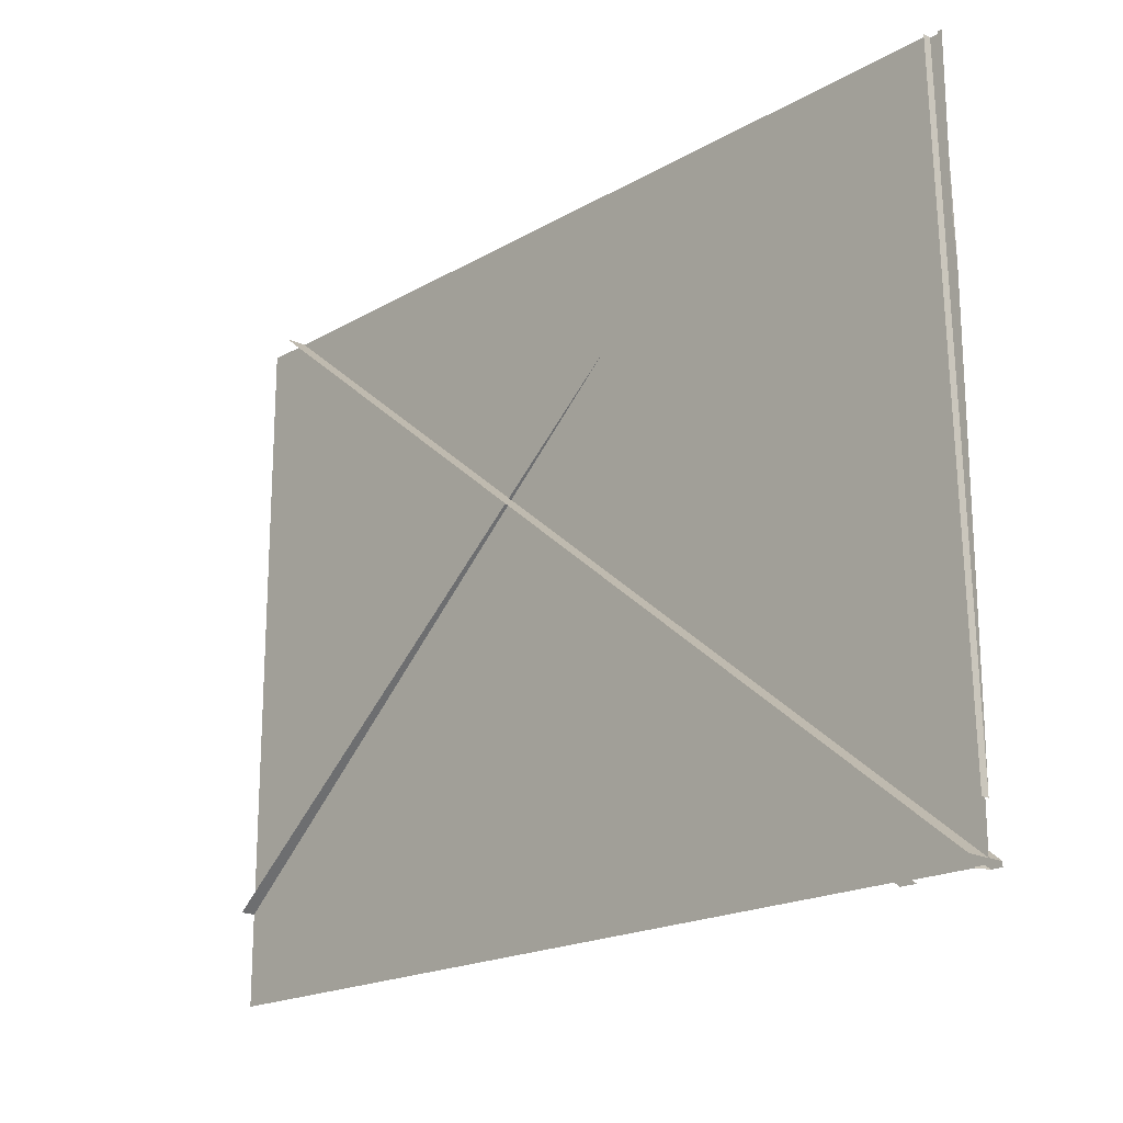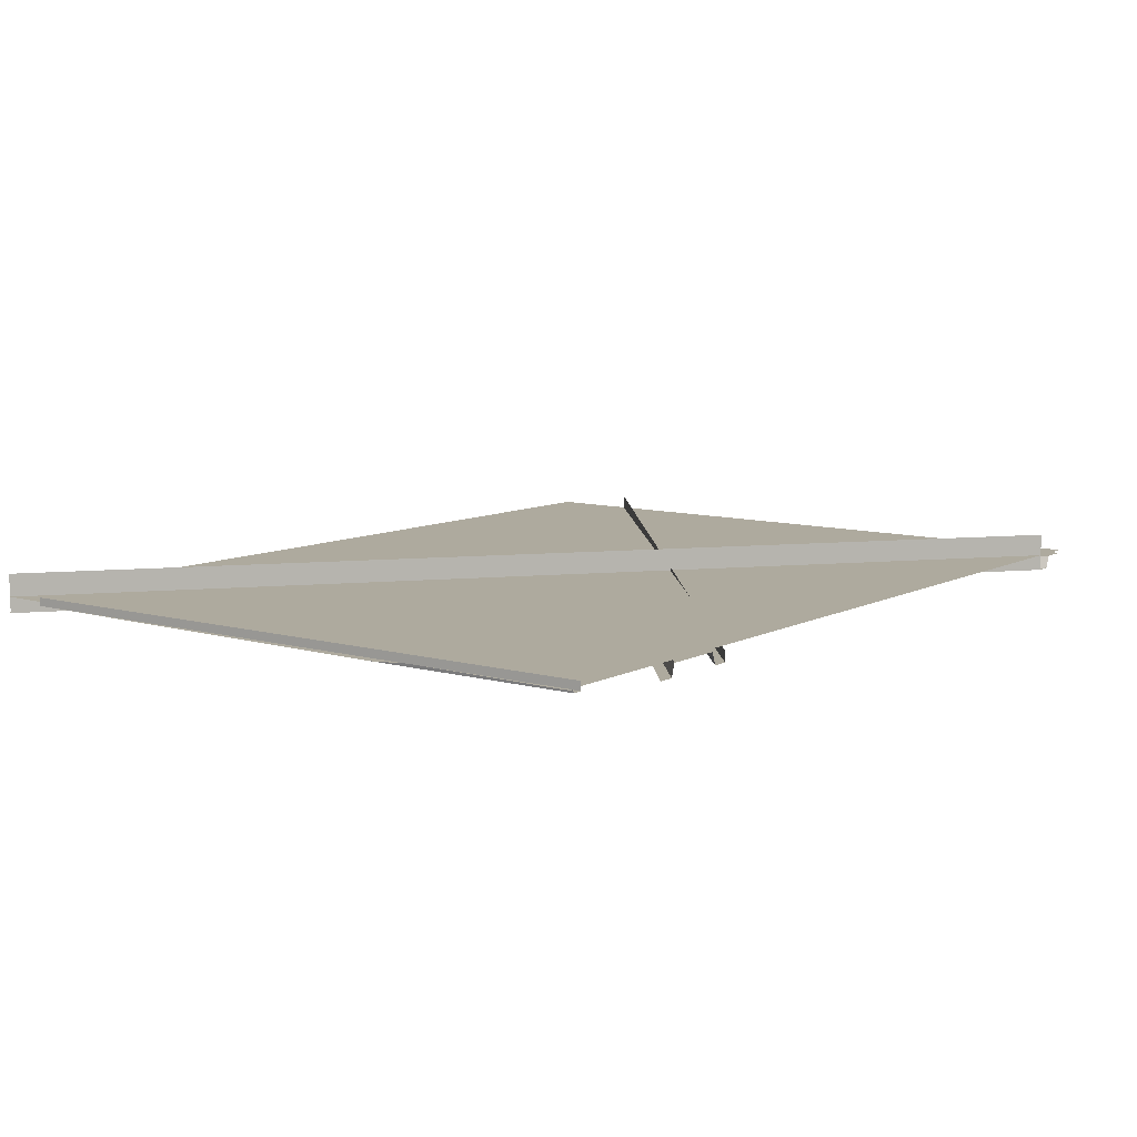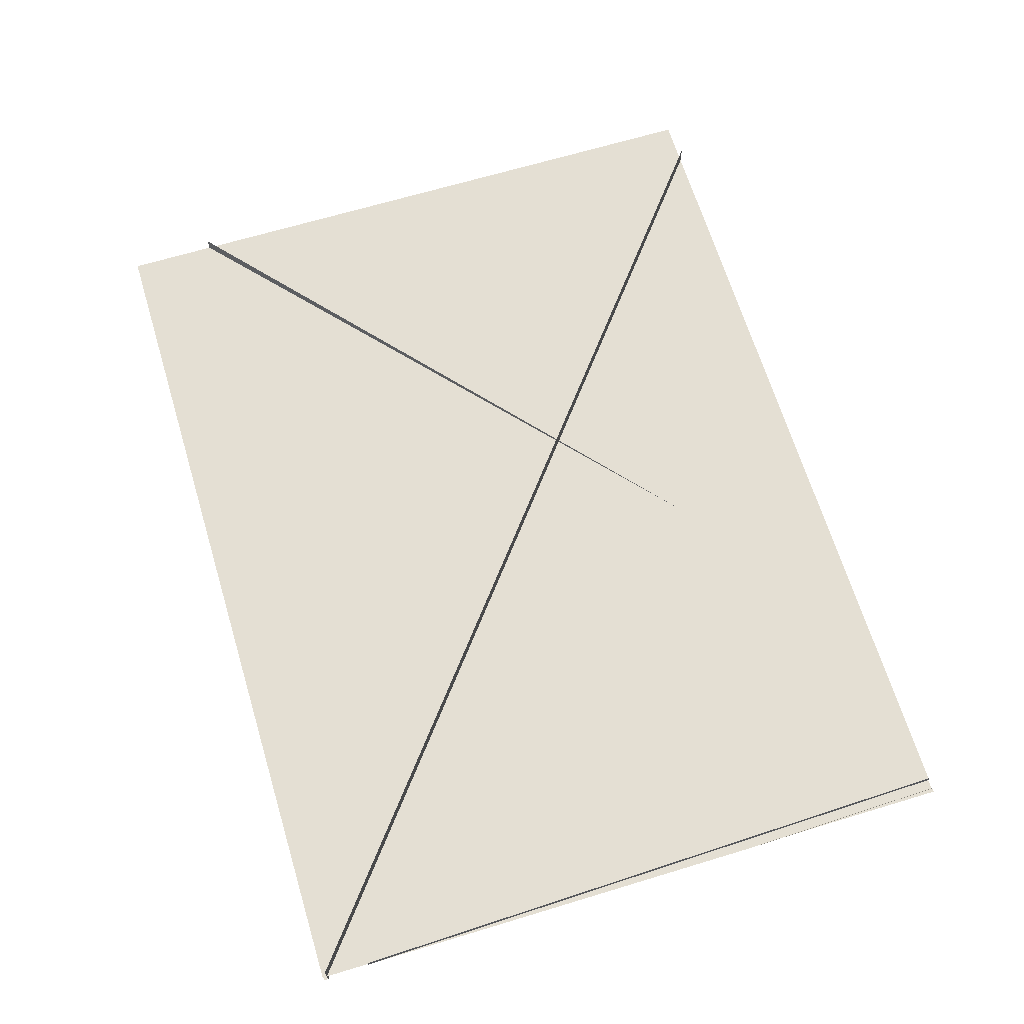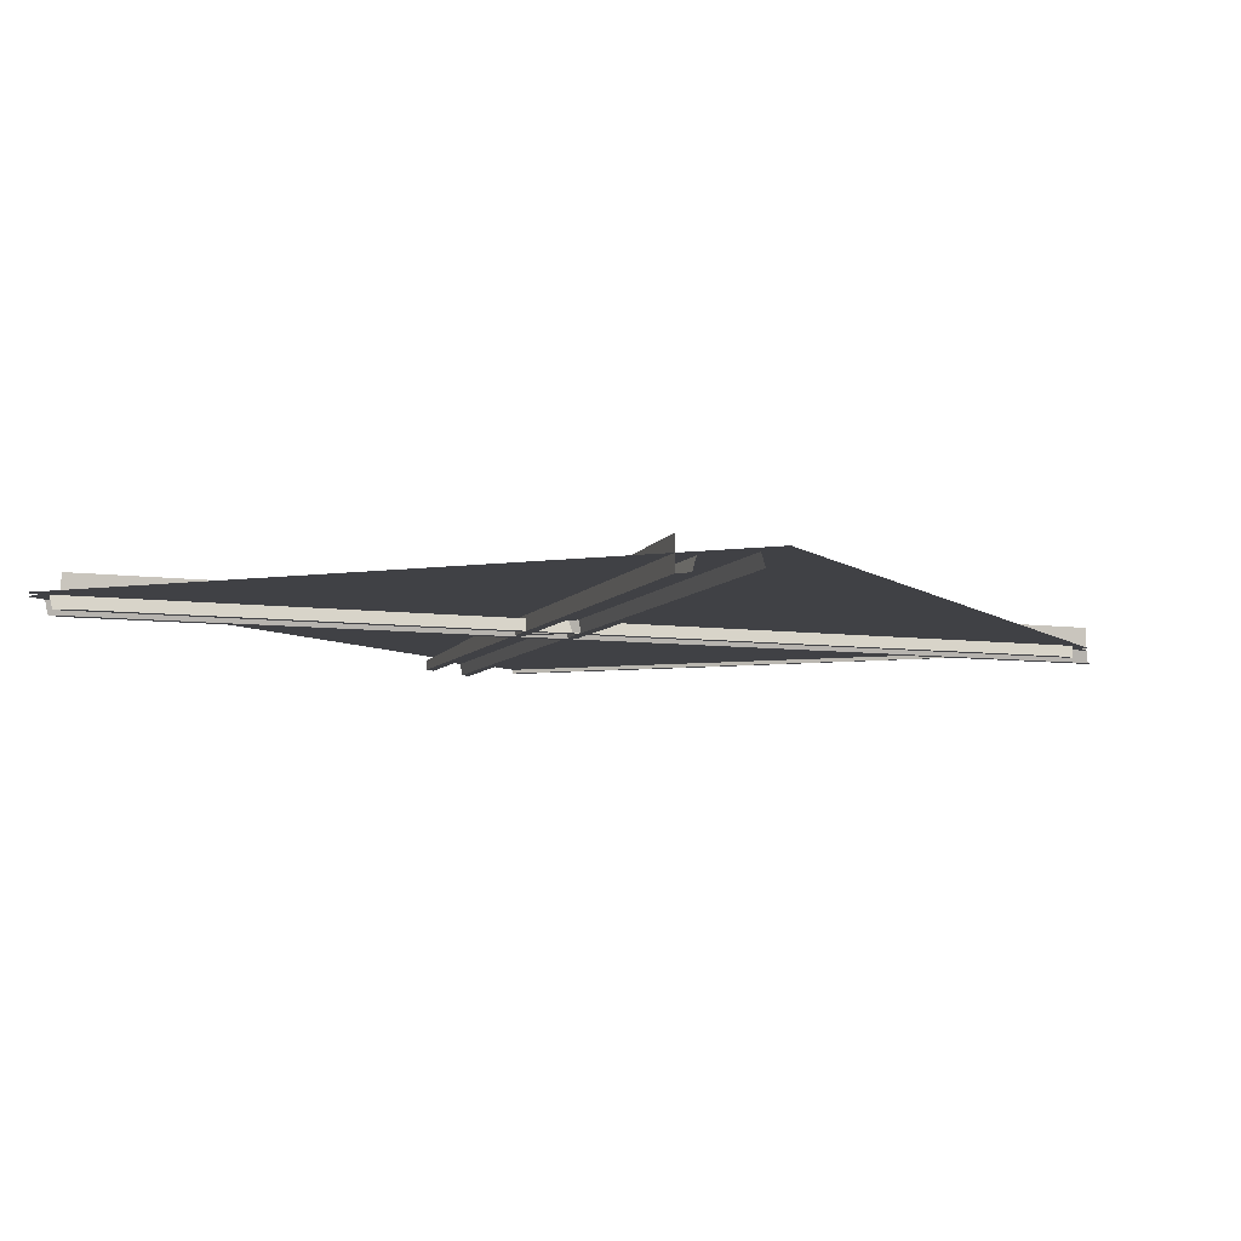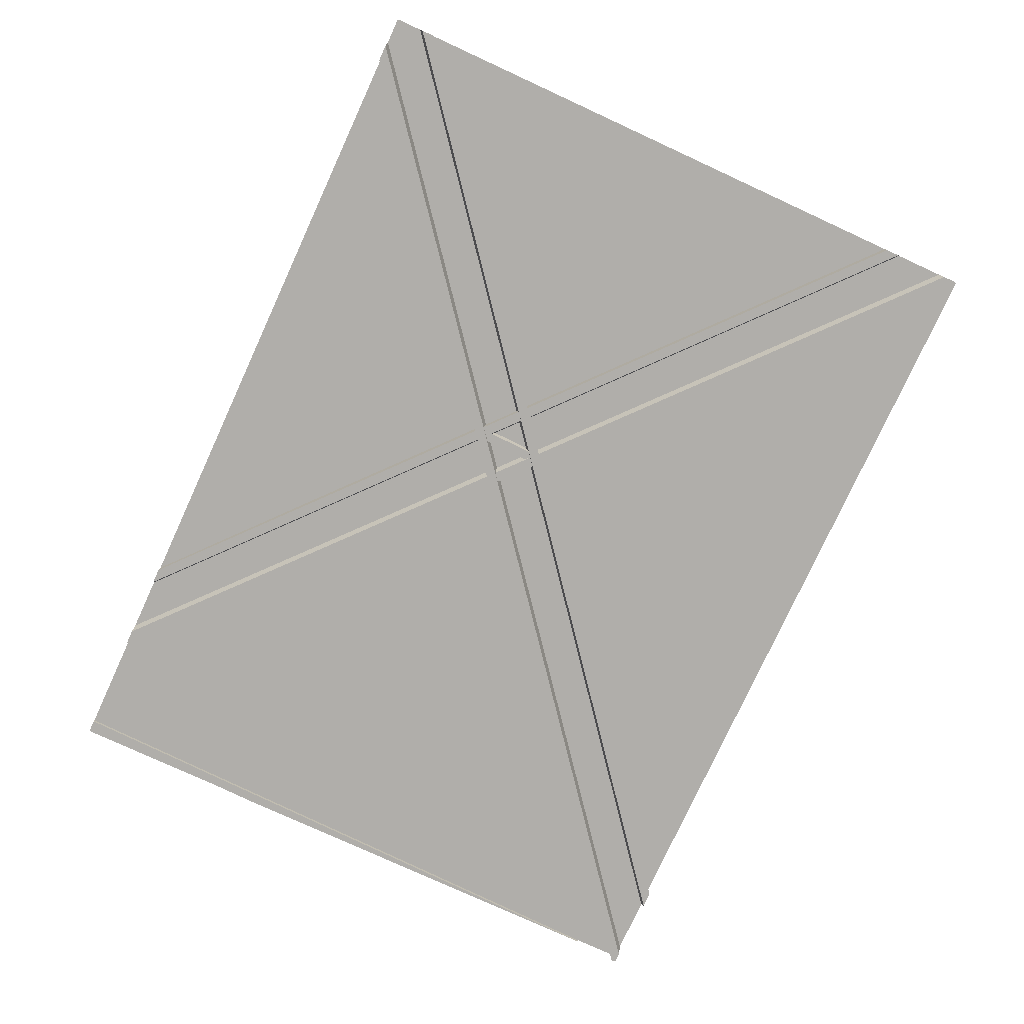
<metadata>
{"format":"obj","ext":"obj","renderer":"f3d","projection":"perspective","resolution":1024,"background":"white","views":[{"elev":-19.1,"azim":47.2,"up":"+Y"},{"elev":9.2,"azim":127.3,"up":"+Z"},{"elev":66.7,"azim":73.1,"up":"+Z"},{"elev":-5.9,"azim":-65.0,"up":"+Z"},{"elev":-77.8,"azim":-114.7,"up":"+Z"}]}
</metadata>
<code>
g DecalMesh_MetroArea_Decal_Graffiti_20__45
v -0.2892 0.2608 -0.007117
v -0.2795 0.0199 -0.05712
v -0.285 0.2609 -0.05712
v -0.2795 0.0199 -0.05712
v -0.2892 0.2608 -0.007117
v -0.2838 0.0198 -0.007117
v -0.285 0.2609 -0.05712
v -0.2434 0.02071 -0.05712
v -0.2488 0.2617 -0.05712
v -0.2434 0.02071 -0.05712
v -0.285 0.2609 -0.05712
v -0.2795 0.0199 -0.05712
v -0.2391 0.02081 -0.007117
v -0.2488 0.2617 -0.05712
v -0.2434 0.02071 -0.05712
v -0.2488 0.2617 -0.05712
v -0.2391 0.02081 -0.007117
v -0.2446 0.2618 -0.007117
v 0.8525 1.279 -0.06045
v -1.672 -0.9425 0.04142
v -1.672 -0.9425 -0.06045
v 0.8525 1.279 -0.06045
v 0.8525 1.279 -0.03378
v -1.672 -0.9425 0.04837
v 0.8525 1.279 -0.06045
v -1.672 -0.9425 0.04837
v -1.672 -0.9425 0.04142
v 0.8525 1.279 -0.03378
v 0.8525 1.279 -0.02266
v -1.672 -0.9425 0.05127
v 0.8525 1.279 -0.03378
v -1.672 -0.9425 0.05127
v -1.672 -0.9425 0.04837
v 0.9262 1.279 -0.01451
v -1.672 -0.9972 -0.04898
v -1.672 -1.007 -0.01451
v 0.9262 1.279 -0.01451
v 0.9235 1.279 -0.02268
v -1.672 -0.9966 -0.05101
v 0.9262 1.279 -0.01451
v -1.672 -0.9966 -0.05101
v -1.672 -0.9972 -0.04898
v 0.9235 1.279 -0.02268
v 0.9221 1.279 -0.02674
v -1.672 -0.9963 -0.05202
v 0.9235 1.279 -0.02268
v -1.672 -0.9963 -0.05202
v -1.672 -0.9966 -0.05101
v 0.9221 1.279 -0.02674
v 0.9109 1.279 -0.06045
v -1.672 -0.9938 -0.06045
v 0.9221 1.279 -0.02674
v -1.672 -0.9938 -0.06045
v -1.672 -0.9963 -0.05202
v 0.9109 1.279 -0.06045
v -1.672 -0.9557 -0.06045
v -1.672 -0.9938 -0.06045
v 0.9109 1.279 -0.06045
v 0.9003 1.279 -0.06045
v -1.672 -0.9533 -0.06045
v 0.9109 1.279 -0.06045
v -1.672 -0.9533 -0.06045
v -1.672 -0.9557 -0.06045
v 0.9003 1.279 -0.06045
v 0.8952 1.279 -0.06045
v -1.672 -0.9522 -0.06045
v 0.9003 1.279 -0.06045
v -1.672 -0.9522 -0.06045
v -1.672 -0.9533 -0.06045
v 0.8952 1.279 -0.06045
v 0.8525 1.279 -0.06045
v -1.672 -0.9425 -0.06045
v 0.8952 1.279 -0.06045
v -1.672 -0.9425 -0.06045
v -1.672 -0.9522 -0.06045
v 1.154 1.279 -0.06045
v 1.143 1.279 -0.02556
v -1.672 -1.206 -0.05307
v 1.154 1.279 -0.06045
v -1.672 -1.206 -0.05307
v -1.672 -1.208 -0.06045
v 1.143 1.279 -0.02556
v -1.672 -1.195 -0.01686
v -1.672 -1.206 -0.05307
v 1.143 1.279 -0.02556
v 1.141 1.279 -0.01963
v -1.672 -1.195 -0.0156
v 1.143 1.279 -0.02556
v -1.672 -1.195 -0.0156
v -1.672 -1.195 -0.01686
v 1.141 1.279 -0.01963
v 1.139 1.279 -0.01451
v -1.672 -1.194 -0.01451
v 1.141 1.279 -0.01963
v -1.672 -1.194 -0.01451
v -1.672 -1.195 -0.0156
v 1.213 1.279 -0.06045
v 1.168 1.279 -0.06045
v -1.672 -1.251 -0.06045
v 1.213 1.279 -0.06045
v -1.672 -1.251 -0.06045
v -1.672 -1.259 -0.06045
v 1.168 1.279 -0.06045
v -1.672 -1.211 -0.06045
v -1.672 -1.251 -0.06045
v 1.168 1.279 -0.06045
v 1.161 1.279 -0.06045
v -1.672 -1.209 -0.06045
v 1.168 1.279 -0.06045
v -1.672 -1.209 -0.06045
v -1.672 -1.211 -0.06045
v 1.161 1.279 -0.06045
v 1.154 1.279 -0.06045
v -1.672 -1.208 -0.06045
v 1.161 1.279 -0.06045
v -1.672 -1.208 -0.06045
v -1.672 -1.209 -0.06045
v 1.139 1.279 -0.01451
v -1.672 -1.051 -0.01451
v -1.672 -1.194 -0.01451
v 1.139 1.279 -0.01451
v 1.11 1.279 -0.01451
v -1.672 -1.046 -0.01451
v 1.139 1.279 -0.01451
v -1.672 -1.046 -0.01451
v -1.672 -1.051 -0.01451
v 1.11 1.279 -0.01451
v 1.086 1.279 -0.01451
v -1.672 -1.041 -0.01451
v 1.11 1.279 -0.01451
v -1.672 -1.041 -0.01451
v -1.672 -1.046 -0.01451
v 1.086 1.279 -0.01451
v 0.9262 1.279 -0.01451
v -1.672 -1.007 -0.01451
v 1.086 1.279 -0.01451
v -1.672 -1.007 -0.01451
v -1.672 -1.041 -0.01451
v -1.555 1.279 -0.06377
v 1.616 -1.279 -0.01792
v 1.632 -1.279 -0.06377
v -1.555 1.279 -0.06377
v -1.559 1.279 -0.05067
v 1.616 -1.279 -0.0177
v -1.555 1.279 -0.06377
v 1.616 -1.279 -0.0177
v 1.616 -1.279 -0.01792
v -1.559 1.279 -0.05025
v -1.571 1.279 -0.01562
v 1.615 -1.279 -0.01562
v -1.559 1.279 -0.05025
v 1.615 -1.279 -0.01562
v 1.616 -1.279 -0.01623
v -1.559 1.279 -0.05067
v 1.616 -1.279 -0.01623
v 1.616 -1.279 -0.0177
v -1.559 1.279 -0.05067
v -1.559 1.279 -0.05025
v 1.616 -1.279 -0.01623
v -1.559 1.279 -0.05067
v 1.616 -1.279 -0.01623
v 1.616 -1.279 -0.01623
v 1.672 -1.262 -0.06377
v -1.493 1.279 -0.06377
v 1.634 -1.279 -0.06377
v 1.672 -1.262 -0.06377
v 1.634 -1.279 -0.06377
v 1.672 -1.279 -0.06377
v -1.493 1.279 -0.06377
v -1.51 1.279 -0.06377
v 1.634 -1.279 -0.06377
v -1.493 1.279 -0.06377
v 1.634 -1.279 -0.06377
v 1.634 -1.279 -0.06377
v -1.511 1.279 -0.06377
v -1.555 1.279 -0.06377
v 1.632 -1.279 -0.06377
v -1.511 1.279 -0.06377
v 1.632 -1.279 -0.06377
v 1.632 -1.279 -0.06377
v -1.51 1.279 -0.06377
v 1.632 -1.279 -0.06377
v 1.634 -1.279 -0.06377
v -1.51 1.279 -0.06377
v -1.511 1.279 -0.06377
v 1.632 -1.279 -0.06377
v -1.51 1.279 -0.06377
v 1.632 -1.279 -0.06377
v 1.632 -1.279 -0.06377
v -1.672 1.171 -0.05079
v 1.375 -1.279 -0.06262
v 1.39 -1.279 -0.01909
v -1.672 1.171 -0.05079
v -1.672 1.17 -0.05264
v 1.375 -1.279 -0.06278
v -1.672 1.171 -0.05079
v 1.375 -1.279 -0.06278
v 1.375 -1.279 -0.06262
v -1.672 1.17 -0.05264
v -1.672 1.167 -0.06377
v 1.375 -1.279 -0.06377
v -1.672 1.17 -0.05264
v 1.375 -1.279 -0.06377
v 1.375 -1.279 -0.06278
v -1.672 1.18 -0.01577
v -1.672 1.171 -0.05079
v 1.39 -1.279 -0.01909
v -1.672 1.18 -0.01577
v 1.39 -1.279 -0.01909
v 1.391 -1.279 -0.01613
v -1.672 1.18 -0.01562
v 1.391 -1.279 -0.01612
v 1.391 -1.279 -0.01562
v -1.672 1.18 -0.01562
v -1.672 1.18 -0.01564
v 1.391 -1.279 -0.01612
v -1.672 1.18 -0.01562
v 1.391 -1.279 -0.01612
v 1.391 -1.279 -0.01612
v -1.672 1.18 -0.01564
v -1.672 1.18 -0.01577
v 1.391 -1.279 -0.01613
v -1.672 1.18 -0.01564
v 1.391 -1.279 -0.01613
v 1.391 -1.279 -0.01612
v -1.672 1.131 -0.06377
v 1.315 -1.279 -0.06377
v 1.37 -1.279 -0.06377
v -1.672 1.131 -0.06377
v -1.672 1.129 -0.06377
v 1.315 -1.279 -0.06377
v -1.672 1.131 -0.06377
v 1.315 -1.279 -0.06377
v 1.315 -1.279 -0.06377
v -1.672 1.129 -0.06377
v -1.672 1.118 -0.06377
v 1.313 -1.279 -0.06377
v -1.672 1.129 -0.06377
v 1.313 -1.279 -0.06377
v 1.315 -1.279 -0.06377
v -1.672 1.167 -0.06377
v -1.672 1.131 -0.06377
v 1.37 -1.279 -0.06377
v -1.672 1.167 -0.06377
v 1.37 -1.279 -0.06377
v 1.374 -1.279 -0.06377
v -1.672 1.167 -0.06377
v 1.374 -1.279 -0.06377
v 1.375 -1.279 -0.06377
v -1.672 1.167 -0.06377
v -1.672 1.167 -0.06377
v 1.374 -1.279 -0.06377
v -1.672 1.167 -0.06377
v 1.374 -1.279 -0.06377
v 1.374 -1.279 -0.06377
v -1.672 1.167 -0.06377
v -1.672 1.167 -0.06377
v 1.374 -1.279 -0.06377
v -1.672 1.167 -0.06377
v 1.374 -1.279 -0.06377
v 1.374 -1.279 -0.06377
v -1.571 1.279 -0.01562
v 1.411 -1.279 -0.01562
v 1.615 -1.279 -0.01562
v -1.571 1.279 -0.01562
v -1.63 1.279 -0.01562
v 1.407 -1.279 -0.01562
v -1.571 1.279 -0.01562
v 1.407 -1.279 -0.01562
v 1.411 -1.279 -0.01562
v -1.631 1.279 -0.01562
v -1.672 1.279 -0.01562
v 1.401 -1.279 -0.01562
v -1.631 1.279 -0.01562
v 1.401 -1.279 -0.01562
v 1.404 -1.279 -0.01562
v -1.672 1.279 -0.01562
v -1.672 1.18 -0.01562
v 1.391 -1.279 -0.01562
v -1.672 1.279 -0.01562
v 1.391 -1.279 -0.01562
v 1.401 -1.279 -0.01562
v -1.63 1.279 -0.01562
v 1.404 -1.279 -0.01562
v 1.407 -1.279 -0.01562
v -1.63 1.279 -0.01562
v -1.631 1.279 -0.01562
v 1.404 -1.279 -0.01562
v -1.63 1.279 -0.01562
v 1.404 -1.279 -0.01562
v 1.404 -1.279 -0.01562
v 1.672 -1.262 0.07521
v -1.493 1.279 0.07908
v -1.493 1.279 -0.02325
v 1.672 -1.262 0.07521
v 1.672 -1.262 0.08067
v -1.493 1.279 0.08067
v 1.672 -1.262 0.07521
v -1.493 1.279 0.08067
v -1.493 1.279 0.07908
v 1.672 -1.262 -0.06377
v 1.672 -1.262 0.07521
v -1.493 1.279 -0.02325
v 1.672 -1.262 -0.06377
v -1.493 1.279 -0.02325
v -1.493 1.279 -0.06377
v 1.613 1.279 -0.003699
v -1.374 1.279 -0.003699
v 1.018 -1.279 -0.003699
v 1.613 1.279 -0.003699
v 1.018 -1.279 -0.003699
v 1.659 -1.279 -0.003699
v 1.672 -1.096 -0.003699
v 1.618 1.279 -0.003699
v 1.66 -1.279 -0.003699
v 1.672 -1.096 -0.003699
v 1.66 -1.279 -0.003699
v 1.672 -1.279 -0.003699
v 1.618 1.279 -0.003699
v 1.613 1.279 -0.003699
v 1.659 -1.279 -0.003699
v 1.618 1.279 -0.003699
v 1.659 -1.279 -0.003699
v 1.66 -1.279 -0.003699
v -1.379 1.279 -0.003699
v -1.672 0.1484 -0.003699
v 0.5495 -1.279 -0.003699
v -1.379 1.279 -0.003699
v 0.5495 -1.279 -0.003699
v 1.001 -1.279 -0.003699
v -1.672 0.1484 -0.003699
v -1.672 -1.279 -0.003699
v 0.5495 -1.279 -0.003699
v -1.379 1.279 -0.003699
v -1.672 1.279 -0.003699
v -1.672 0.1484 -0.003699
v -1.374 1.279 -0.003699
v 1.002 -1.279 -0.003699
v 1.018 -1.279 -0.003699
v -1.374 1.279 -0.003699
v -1.379 1.279 -0.003699
v 1.001 -1.279 -0.003699
v -1.374 1.279 -0.003699
v 1.001 -1.279 -0.003699
v 1.002 -1.279 -0.003699
v 1.672 0.5006 -0.01901
v 1.656 1.279 -0.01448
v 1.654 1.279 -0.01901
v 1.672 0.5006 -0.01901
v 1.672 0.5853 -0.01249
v 1.657 1.279 -0.01074
v 1.672 0.5006 -0.01901
v 1.657 1.279 -0.01074
v 1.656 1.279 -0.01448
v 1.672 0.5853 -0.01249
v 1.672 0.6452 -0.007872
v 1.658 1.279 -0.007872
v 1.672 0.5853 -0.01249
v 1.658 1.279 -0.007872
v 1.657 1.279 -0.01074
v 1.672 -1.096 -0.01901
v 1.643 1.279 -0.01901
v 1.618 1.279 -0.01901
v 1.672 -1.096 -0.01901
v 1.672 -0.5834 -0.01901
v 1.645 1.279 -0.01901
v 1.672 -1.096 -0.01901
v 1.645 1.279 -0.01901
v 1.643 1.279 -0.01901
v 1.672 -0.5834 -0.01901
v 1.672 0.5006 -0.01901
v 1.654 1.279 -0.01901
v 1.672 -0.5834 -0.01901
v 1.654 1.279 -0.01901
v 1.645 1.279 -0.01901
v 1.672 0.6452 -0.007872
v 1.672 1.279 -0.007872
v 1.658 1.279 -0.007872
v 1.672 -1.096 -0.01274
v 1.618 1.279 -0.01699
v 1.618 1.279 0.003746
v 1.672 -1.096 -0.01274
v 1.672 -1.096 -0.01901
v 1.618 1.279 -0.01901
v 1.672 -1.096 -0.01274
v 1.618 1.279 -0.01901
v 1.618 1.279 -0.01699
v 1.672 -1.096 0.01162
v 1.672 -1.096 -0.01274
v 1.618 1.279 0.003746
v 1.672 -1.096 0.01162
v 1.618 1.279 0.003746
v 1.618 1.279 0.01162
g DecalMesh_MetroArea_Decal_Graffiti_20__45_0
f 3 2 1
f 6 5 4
f 9 8 7
f 12 11 10
f 15 14 13
f 18 17 16
f 21 20 19
f 24 23 22
f 27 26 25
f 30 29 28
f 33 32 31
f 36 35 34
f 39 38 37
f 42 41 40
f 45 44 43
f 48 47 46
f 51 50 49
f 54 53 52
f 57 56 55
f 60 59 58
f 63 62 61
f 66 65 64
f 69 68 67
f 72 71 70
f 75 74 73
f 78 77 76
f 81 80 79
f 84 83 82
f 87 86 85
f 90 89 88
f 93 92 91
f 96 95 94
f 99 98 97
f 102 101 100
f 105 104 103
f 108 107 106
f 111 110 109
f 114 113 112
f 117 116 115
f 120 119 118
f 123 122 121
f 126 125 124
f 129 128 127
f 132 131 130
f 135 134 133
f 138 137 136
f 141 140 139
f 144 143 142
f 147 146 145
f 150 149 148
f 153 152 151
f 156 155 154
f 159 158 157
f 162 161 160
f 165 164 163
f 168 167 166
f 171 170 169
f 174 173 172
f 177 176 175
f 180 179 178
f 183 182 181
f 186 185 184
f 189 188 187
f 192 191 190
f 195 194 193
f 198 197 196
f 201 200 199
f 204 203 202
f 207 206 205
f 210 209 208
f 213 212 211
f 216 215 214
f 219 218 217
f 222 221 220
f 225 224 223
f 228 227 226
f 231 230 229
f 234 233 232
f 237 236 235
f 240 239 238
f 243 242 241
f 246 245 244
f 249 248 247
f 252 251 250
f 255 254 253
f 258 257 256
f 261 260 259
f 264 263 262
f 267 266 265
f 270 269 268
f 273 272 271
f 276 275 274
f 279 278 277
f 282 281 280
f 285 284 283
f 288 287 286
f 291 290 289
f 294 293 292
f 297 296 295
f 300 299 298
f 303 302 301
f 306 305 304
f 309 308 307
f 312 311 310
f 315 314 313
f 318 317 316
f 321 320 319
f 324 323 322
f 327 326 325
f 330 329 328
f 333 332 331
f 336 335 334
f 339 338 337
f 342 341 340
f 345 344 343
f 348 347 346
f 351 350 349
f 354 353 352
f 357 356 355
f 360 359 358
f 363 362 361
f 366 365 364
f 369 368 367
f 372 371 370
f 375 374 373
f 378 377 376
f 381 380 379
f 384 383 382
f 387 386 385
f 390 389 388
f 393 392 391

</code>
